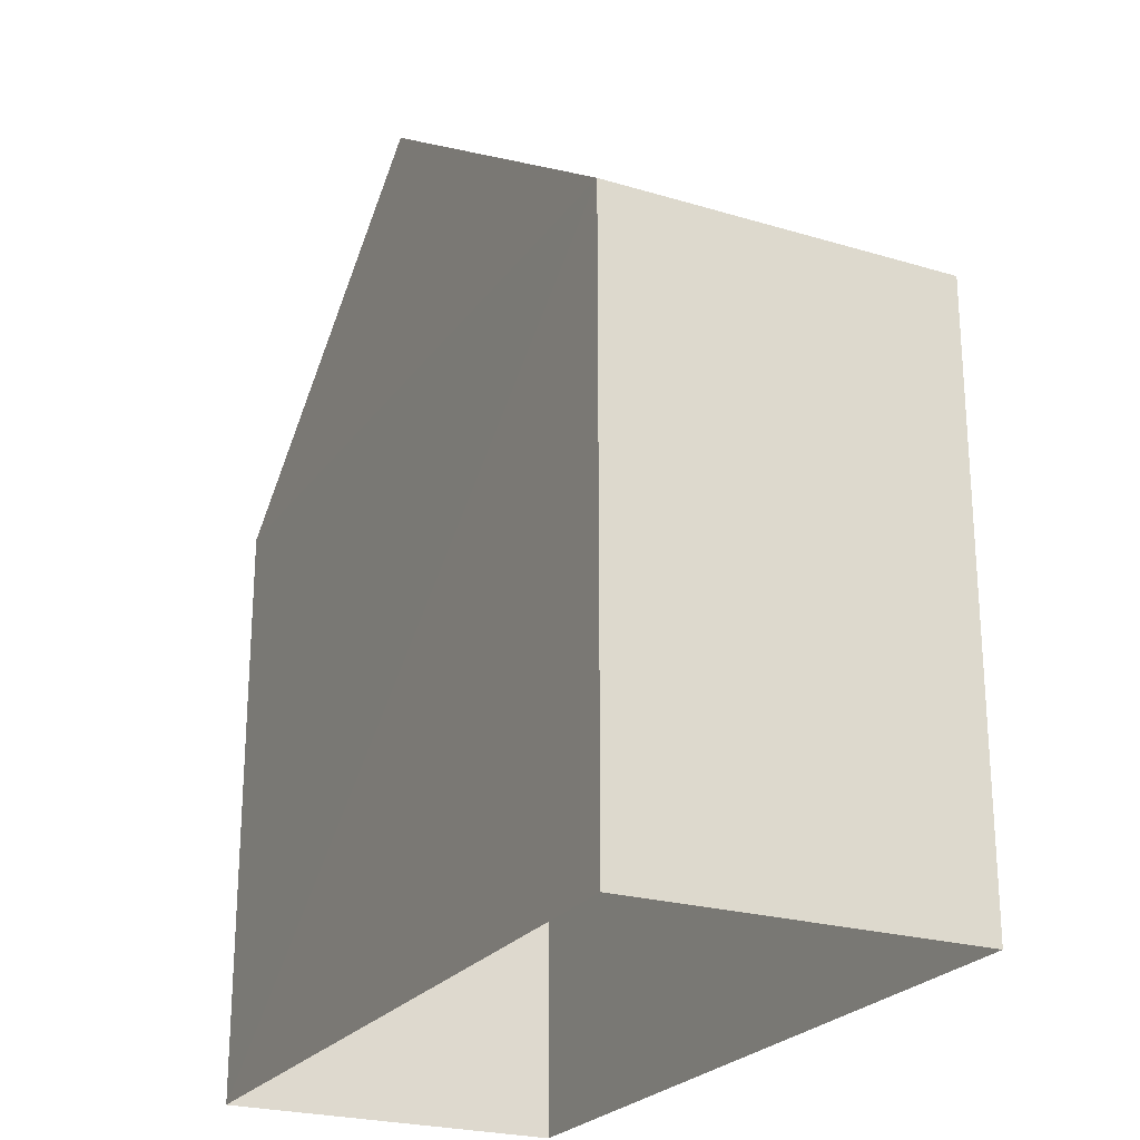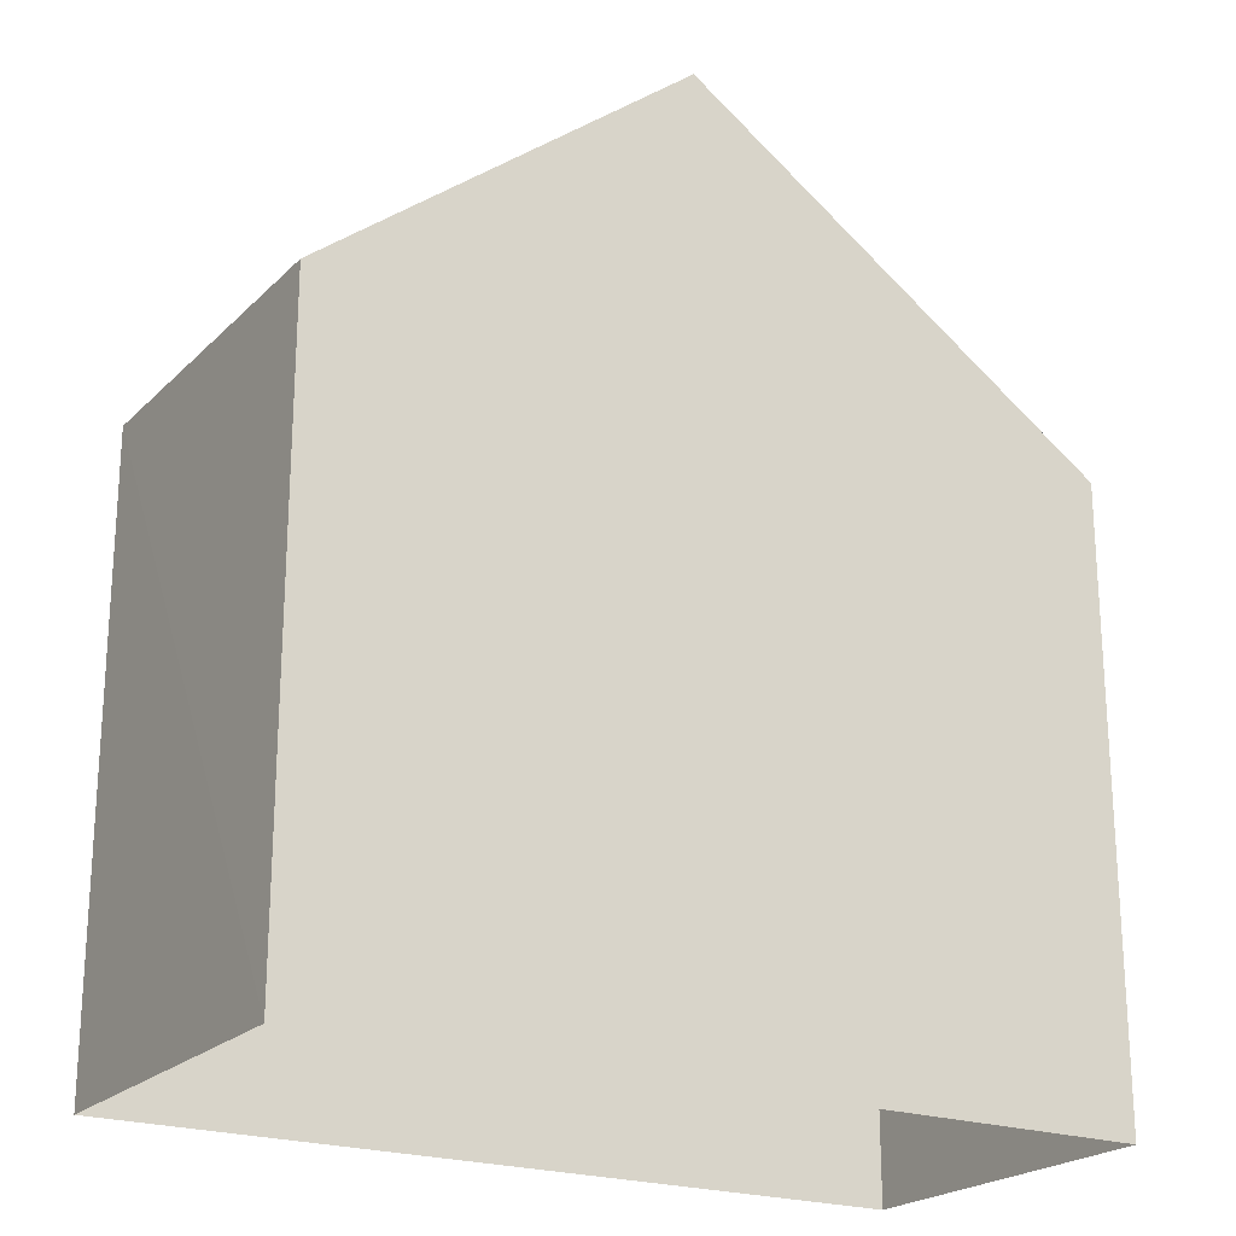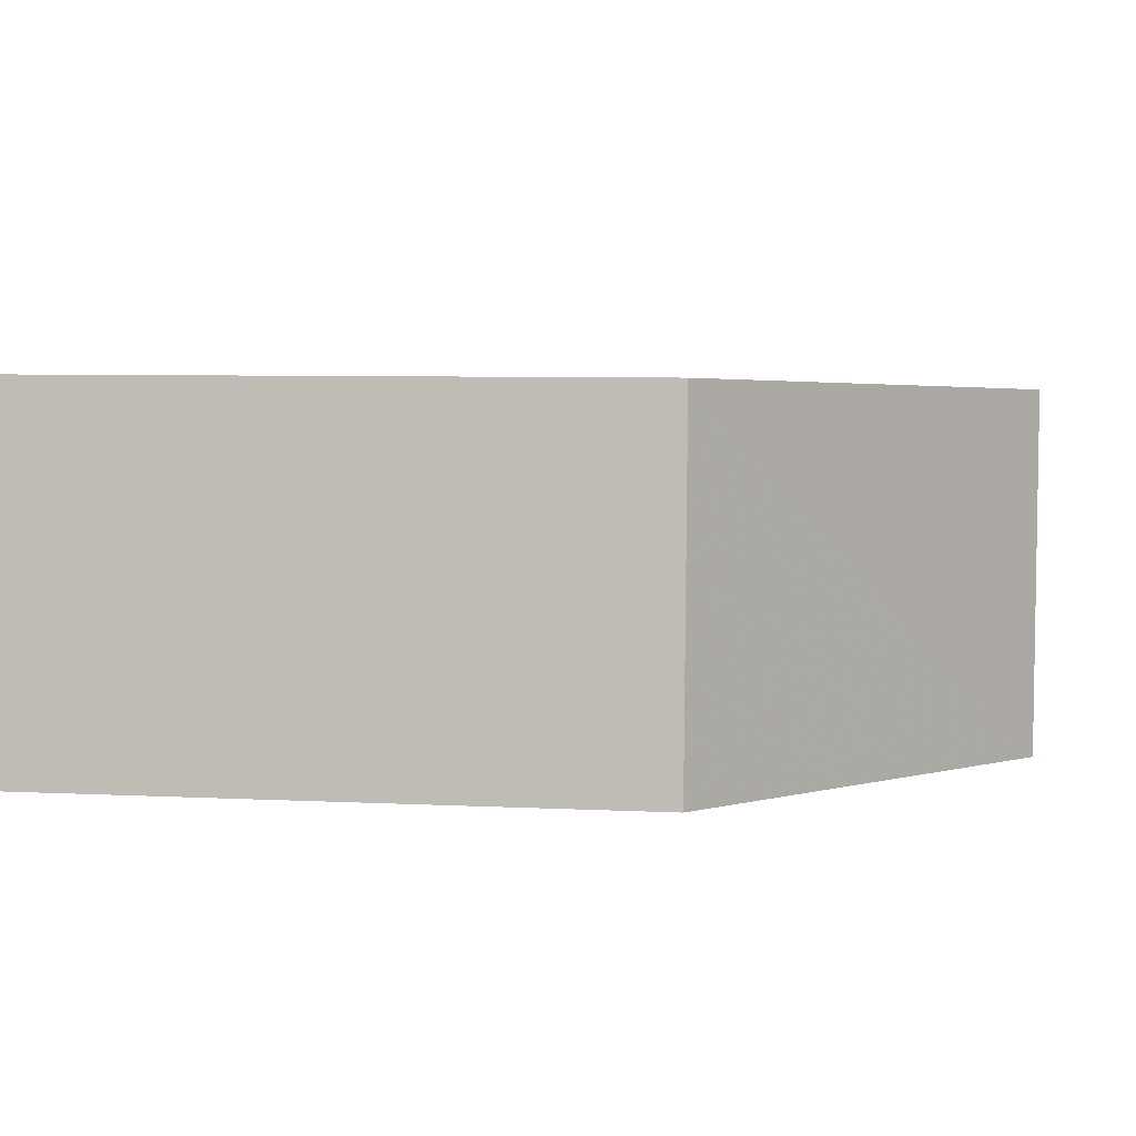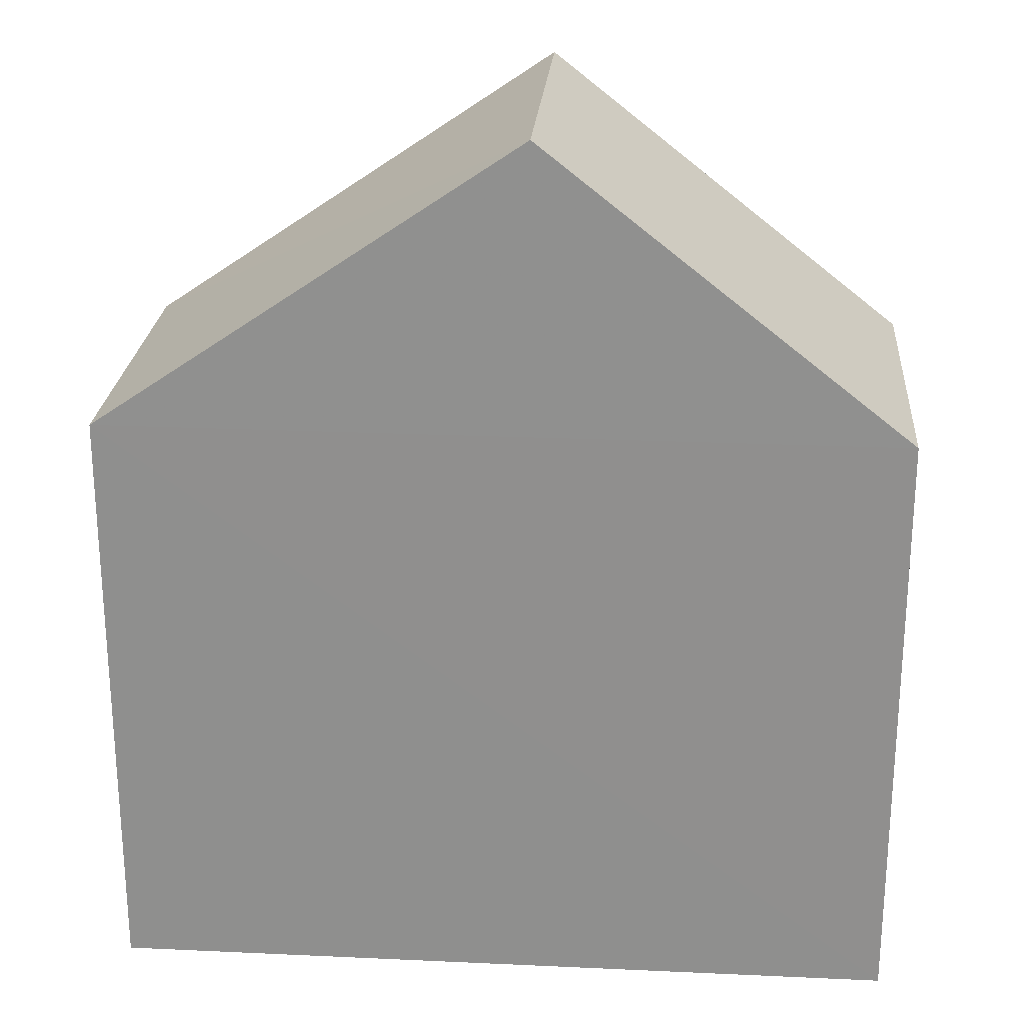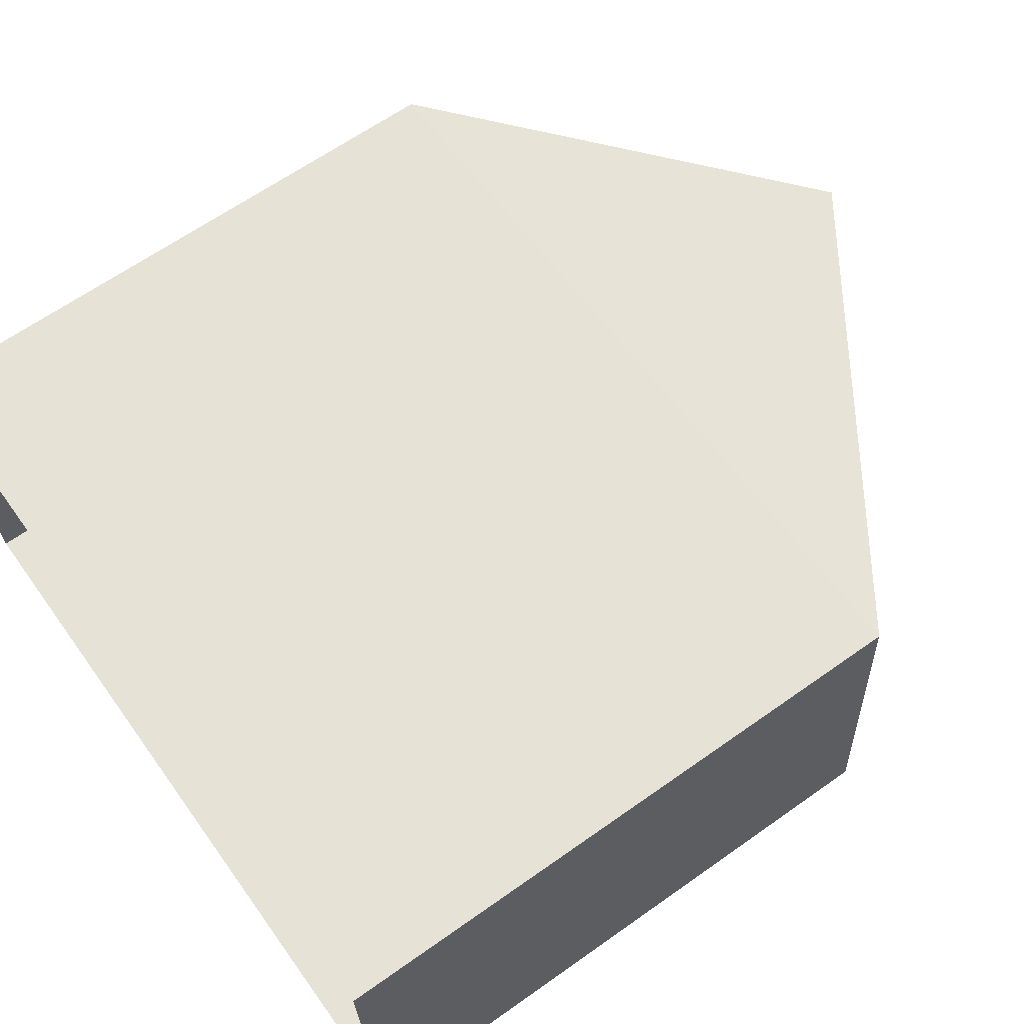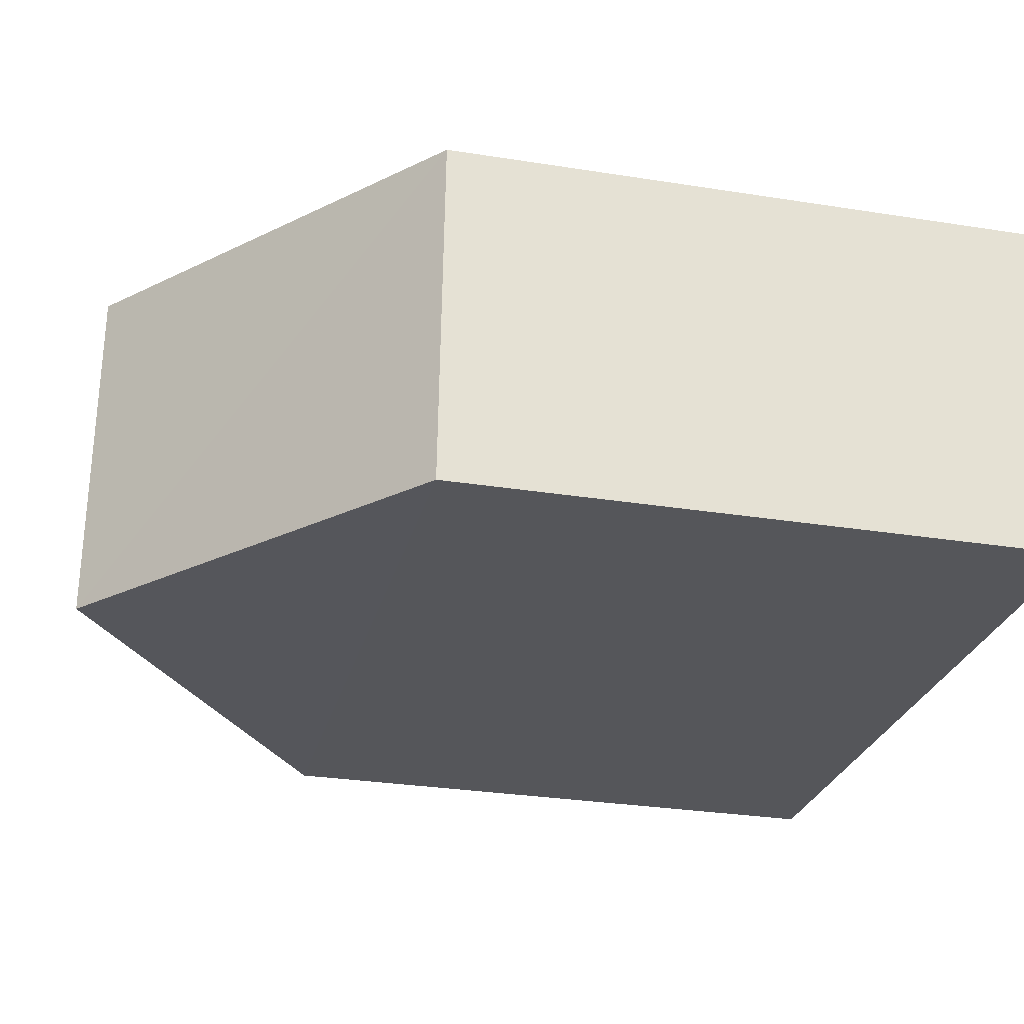
<metadata>
{"format":"obj","ext":"obj","renderer":"f3d","projection":"perspective","resolution":1024,"background":"white","views":[{"elev":-23.9,"azim":-120.3,"up":"+Z"},{"elev":-22.0,"azim":144.8,"up":"+Z"},{"elev":6.4,"azim":-81.3,"up":"+Y"},{"elev":24.1,"azim":0.7,"up":"+Z"},{"elev":64.7,"azim":-125.4,"up":"+Y"},{"elev":-29.5,"azim":77.0,"up":"+Y"}]}
</metadata>
<code>
v -3.73e+05 -1.057e+05 21.93
v -3.73e+05 -1.057e+05 21.93
v -3.731e+05 -1.057e+05 21.93
v -3.731e+05 -1.057e+05 21.93
v -3.731e+05 -1.057e+05 27.9
v -3.731e+05 -1.057e+05 27.9
v -3.731e+05 -1.057e+05 30.77
v -3.731e+05 -1.057e+05 30.77
v -3.73e+05 -1.057e+05 27.9
v -3.73e+05 -1.057e+05 27.9
f 1 2 3
f 4 1 3
f 5 6 7
f 8 5 7
f 7 9 8
f 7 10 9
f 6 4 3
f 6 5 4
f 9 1 5
f 9 5 8
f 1 4 5
f 3 2 6
f 6 10 7
f 6 2 10
f 10 2 1
f 9 10 1

</code>
